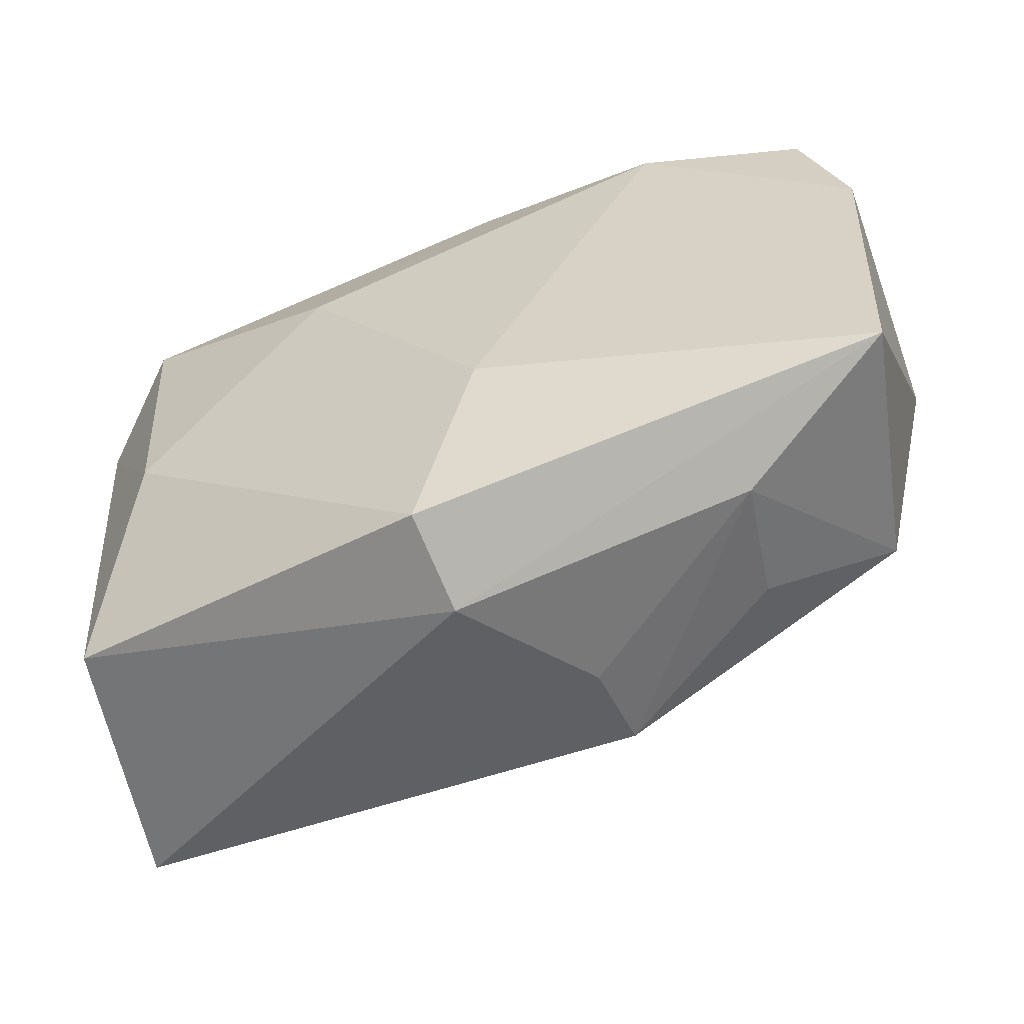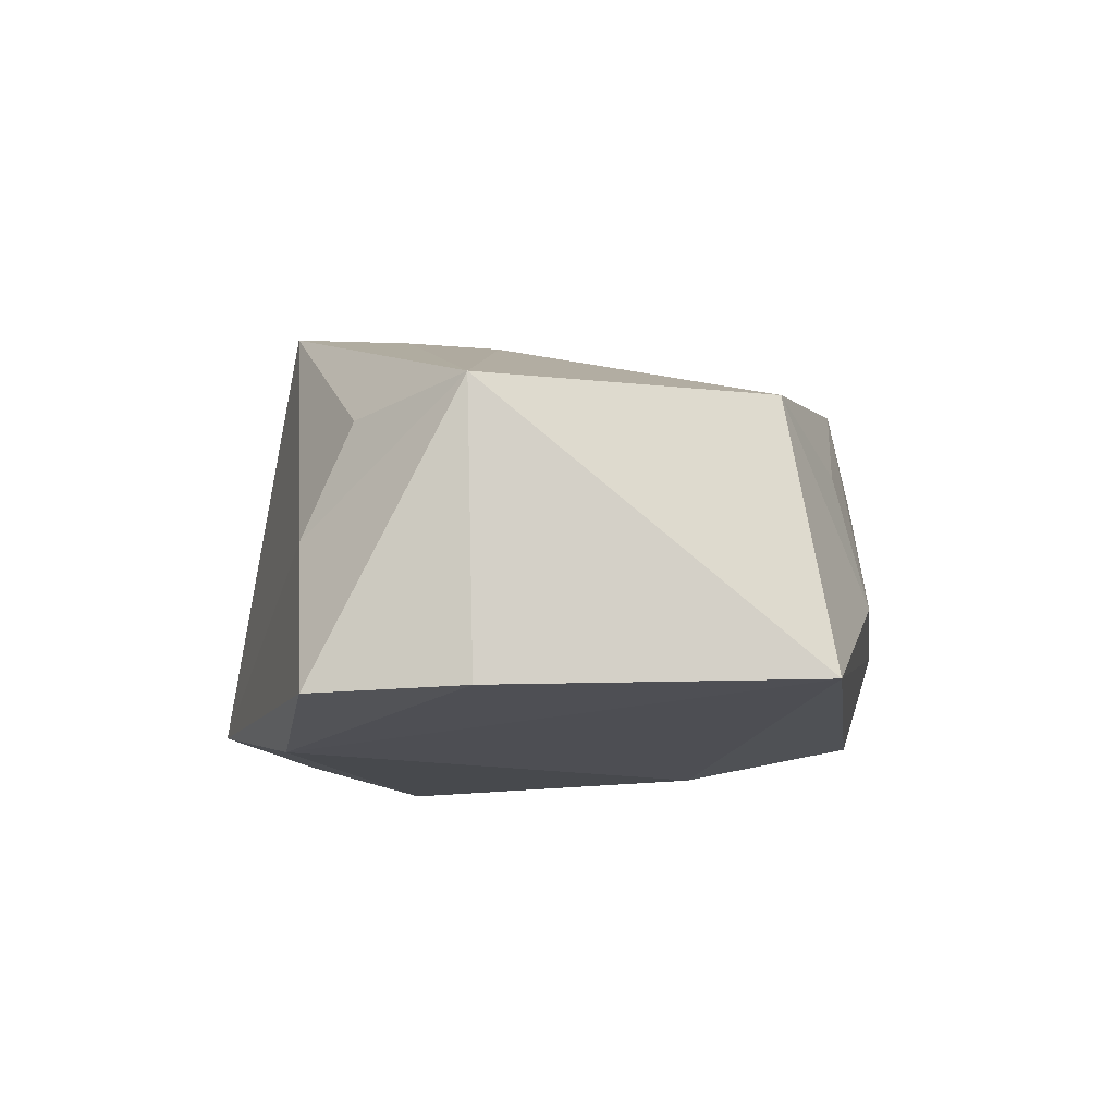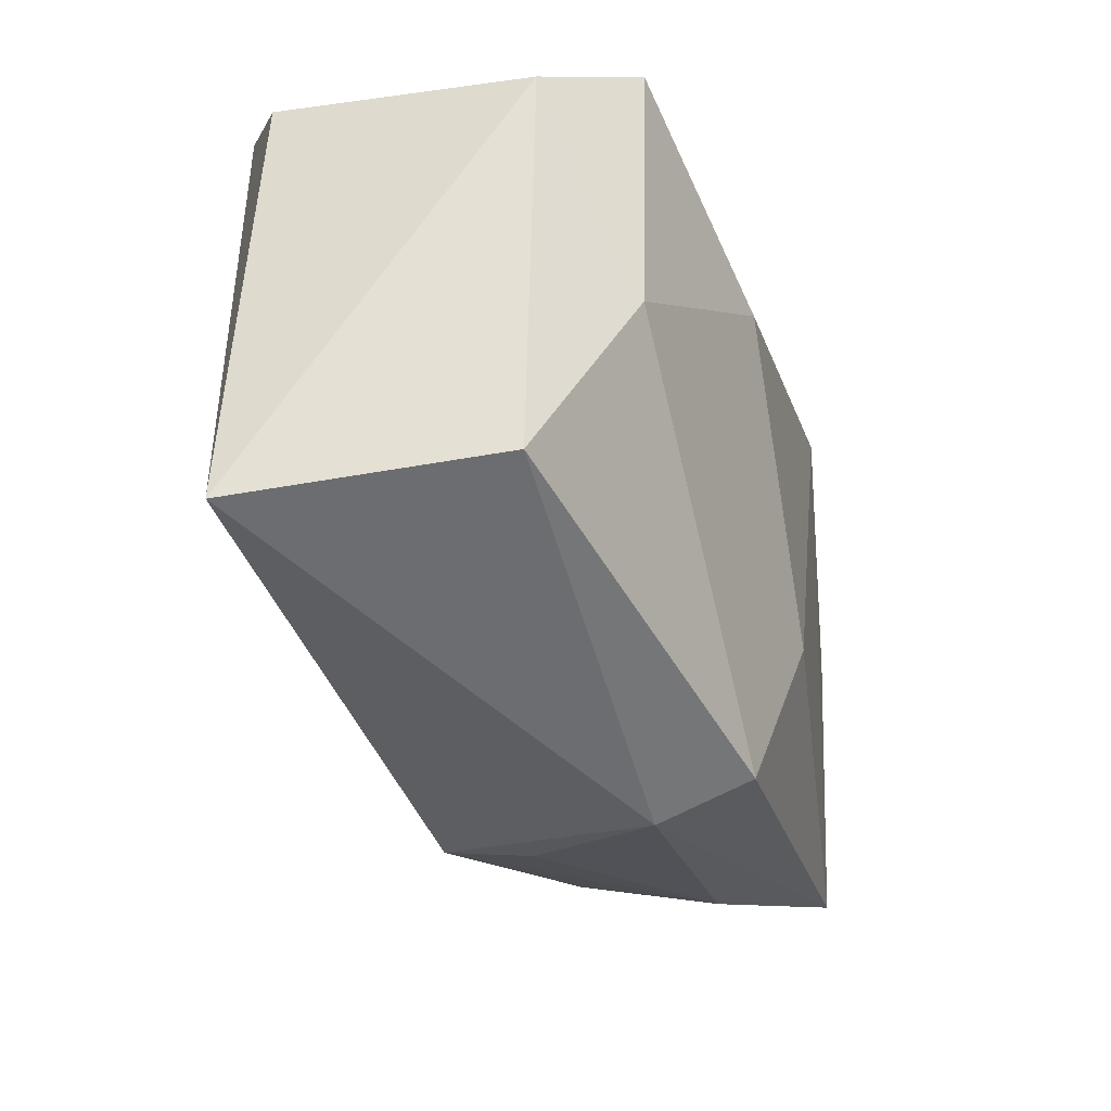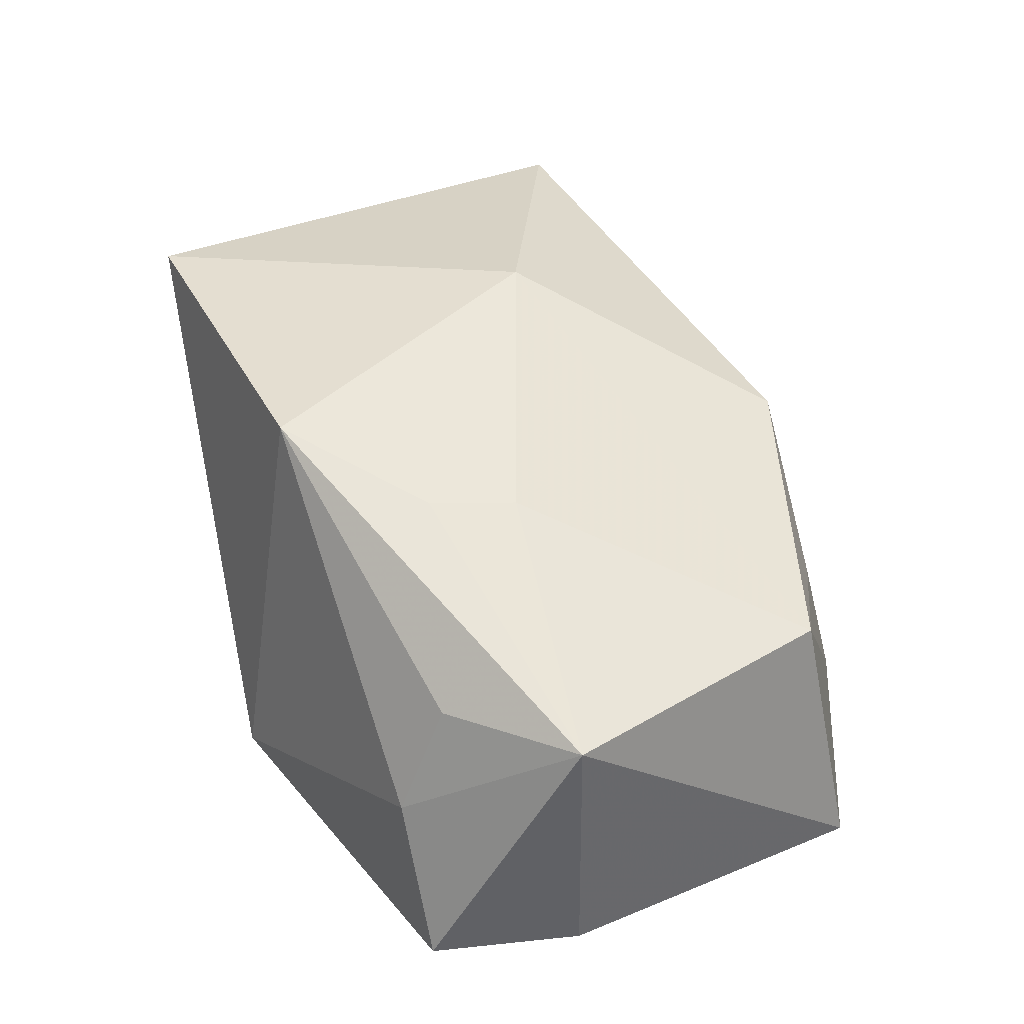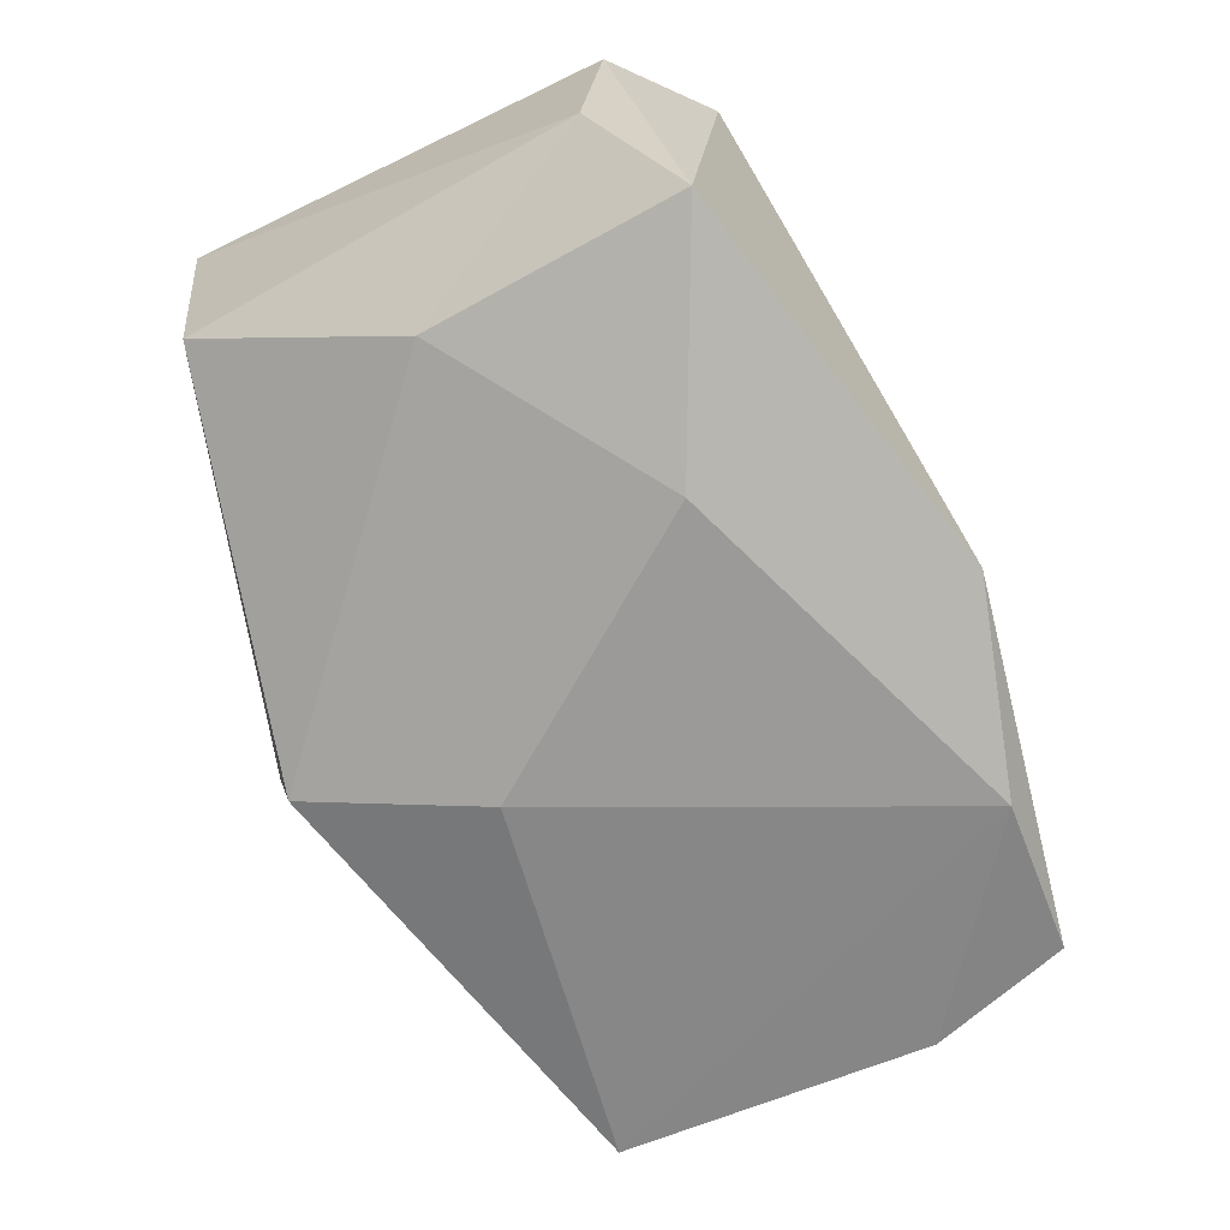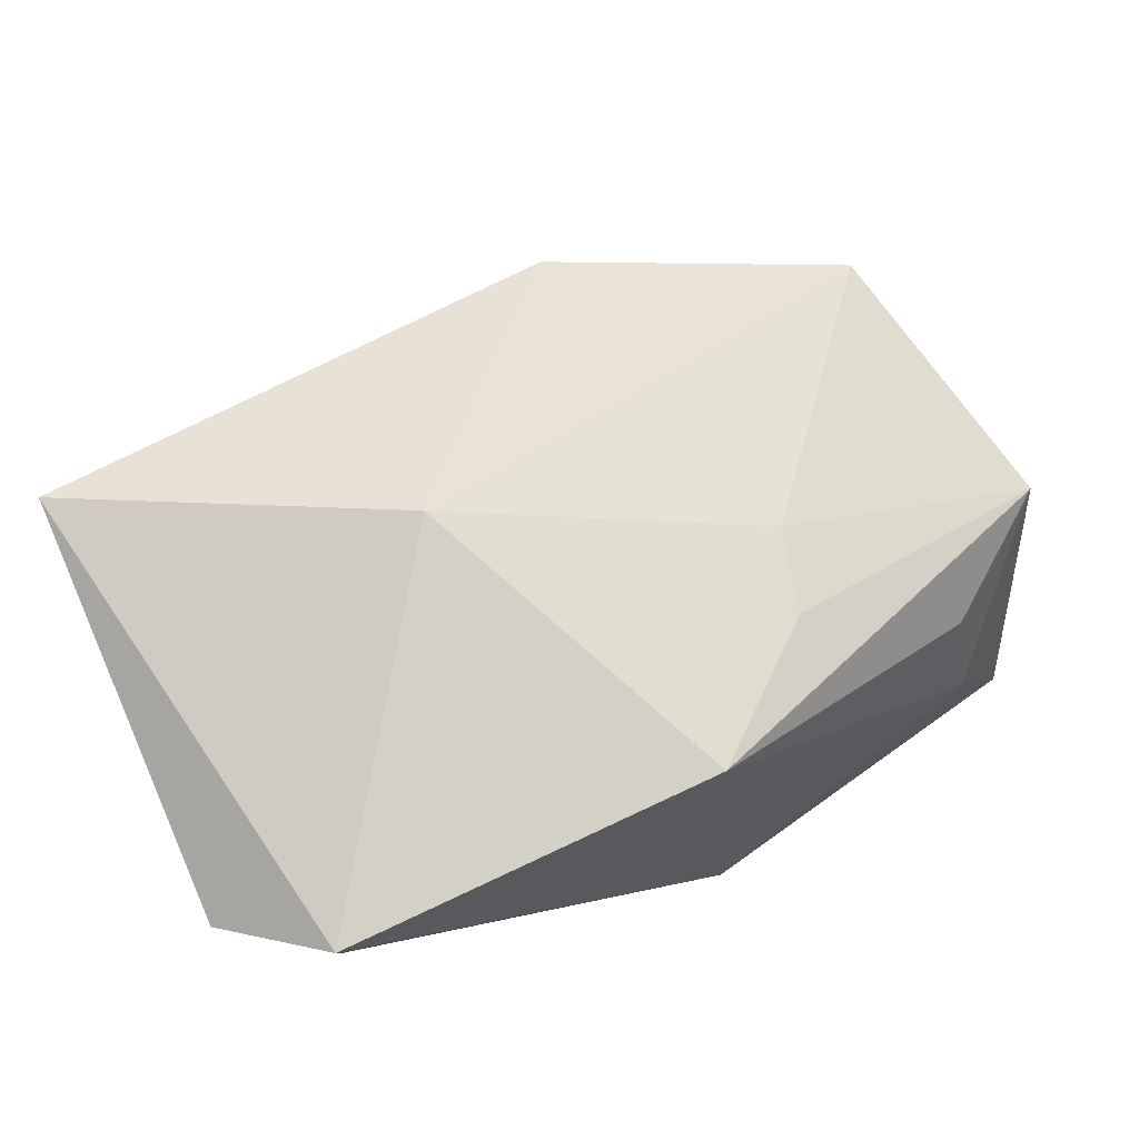
<metadata>
{"format":"obj","ext":"obj","renderer":"f3d","projection":"perspective","resolution":1024,"background":"white","views":[{"elev":-60.0,"azim":-162.2,"up":"+Y"},{"elev":-11.9,"azim":-95.4,"up":"+Z"},{"elev":-36.0,"azim":104.6,"up":"+Y"},{"elev":37.4,"azim":-113.0,"up":"+Z"},{"elev":-69.4,"azim":116.2,"up":"+Z"},{"elev":77.5,"azim":156.7,"up":"+Z"}]}
</metadata>
<code>
v 0.02841 -0.002443 -0.01332
v -0.02385 -0.02188 0.003869
v 0.03662 0.01469 -0.00719
v 0.03662 0.01651 0.01422
v 0.03662 -0.02118 0.01633
v -0.03994 0.008122 -0.01599
v -0.00538 0.02189 0.02
v -0.03057 0.02086 -0.0038
v 0.02794 0.0228 0.01951
v 0.008349 -0.006332 0.02165
v -0.0384 -0.019 -0.01492
v -8.578e-05 -0.03019 -0.007047
v 0.01049 0.01032 -0.01882
v -0.005014 0.02715 -0.01561
v -0.01643 0.0123 0.01656
v -0.00529 -0.0126 -0.01882
v -0.03059 0.01689 0.005803
v 0.0345 -0.01961 -0.005899
v -0.01821 0.004931 0.01571
v -0.04086 0.008739 0.007015
v -0.008587 -0.02671 0.00493
v -0.02503 -0.02437 -0.007184
v -0.03631 0.02049 -0.01627
v -0.03501 -0.01561 0.007494
v 0.0008649 -0.02781 -0.01522
v -0.0221 0.02169 -0.01881
v -0.009508 -0.02481 0.01289
v 0.02959 0.02009 -0.01413
f 7 14 8
f 26 14 13
f 18 5 12
f 12 25 18
f 25 1 18
f 16 26 13
f 13 1 16
f 16 1 25
f 23 26 6
f 6 20 23
f 23 20 8
f 23 8 14
f 14 26 23
f 19 10 7
f 24 10 19
f 19 20 24
f 5 4 9
f 9 10 5
f 7 10 9
f 9 14 7
f 27 10 24
f 5 10 27
f 12 5 27
f 27 21 12
f 2 27 24
f 11 16 25
f 11 25 12
f 6 26 11
f 26 16 11
f 11 20 6
f 24 20 11
f 7 8 17
f 17 20 7
f 8 20 17
f 3 18 1
f 3 4 5
f 5 18 3
f 7 20 15
f 15 19 7
f 20 19 15
f 22 2 24
f 24 11 22
f 21 27 22
f 27 2 22
f 12 21 22
f 22 11 12
f 28 9 4
f 4 3 28
f 14 9 28
f 13 14 28
f 28 1 13
f 28 3 1

</code>
